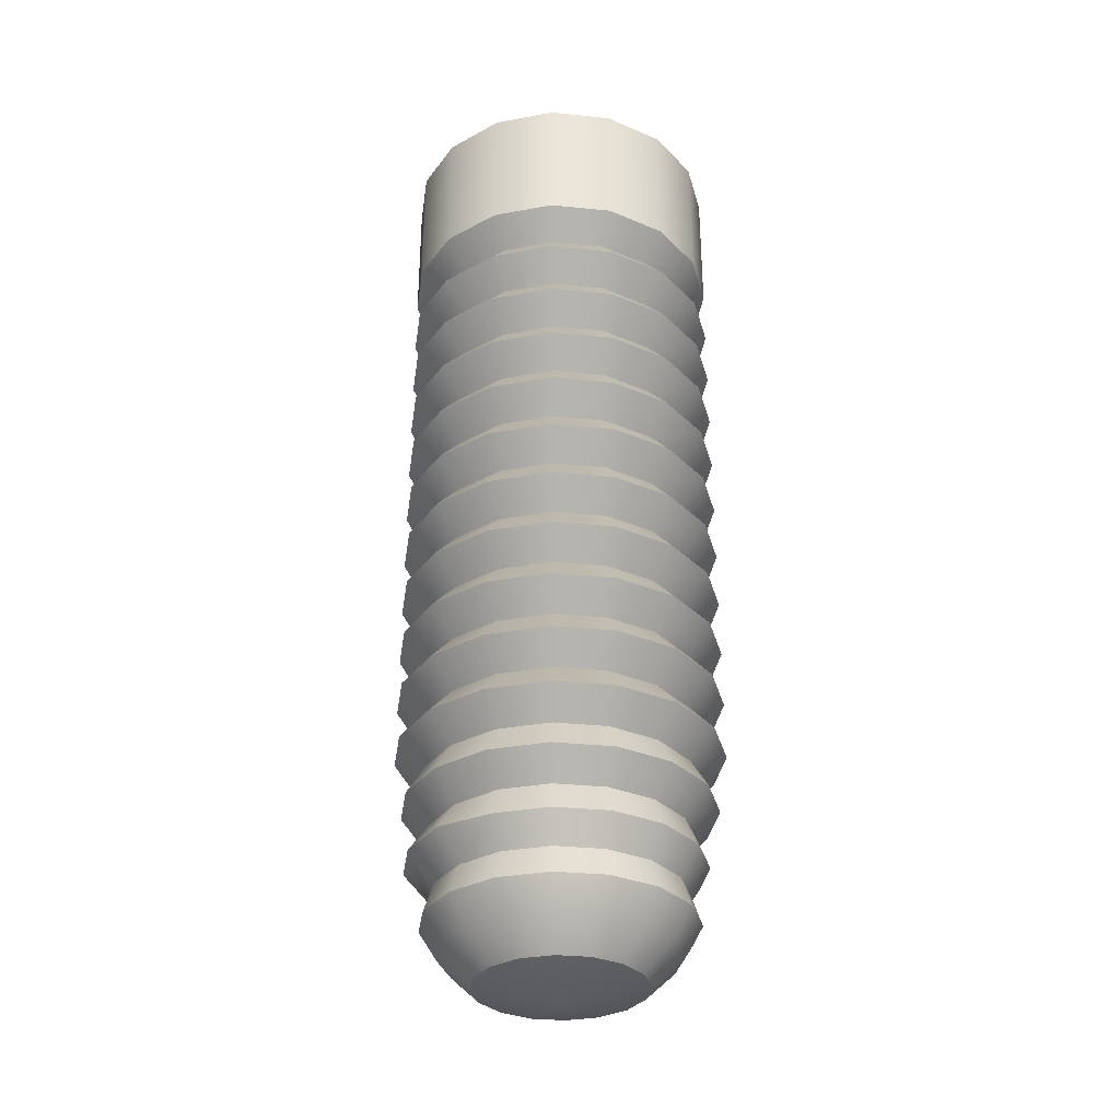
<metadata>
{"format":"obj","ext":"obj","renderer":"f3d","projection":"perspective","resolution":1024,"background":"white","views":[{"elev":-32.6,"azim":-109.3,"up":"+Y"}]}
</metadata>
<code>
o cube1
v 2.029 0.4744 8.604e-18
v 1.875 0.4744 0.7765
v 1.435 0.4744 1.435
v 0.7765 0.4744 1.875
v 1.591e-16 0.4744 2.029
v -0.7765 0.4744 1.875
v -1.435 0.4744 1.435
v -1.875 0.4744 0.7765
v -2.029 0.4744 2.571e-16
v -1.875 0.4744 -0.7765
v -1.435 0.4744 -1.435
v -0.7765 0.4744 -1.875
v -3.378e-16 0.4744 -2.029
v 0.7765 0.4744 -1.875
v 1.435 0.4744 -1.435
v 1.875 0.4744 -0.7765
v 1.047 -11.35 0.003549
v 0.9672 -11.35 0.4042
v 0.7403 -11.35 0.7438
v 0.4006 -11.35 0.9708
v 4.908e-17 -11.35 1.05
v -0.4006 -11.35 0.9708
v -0.7403 -11.35 0.7438
v -0.9672 -11.35 0.4042
v -1.047 -11.35 0.003549
v -0.9672 -11.35 -0.3971
v -0.7403 -11.35 -0.7367
v -0.4006 -11.35 -0.9637
v -2.073e-16 -11.35 -1.043
v 0.4006 -11.35 -0.9637
v 0.7403 -11.35 -0.7367
v 0.9672 -11.35 -0.3971
v 2.029 -1.235 8.604e-18
v 2.029 -1.958 8.604e-18
v 2.029 -2.68 8.604e-18
v 2.029 -3.403 8.604e-18
v 2.029 -4.126 8.604e-18
v 2.029 -4.848 8.604e-18
v 2.029 -5.571 8.604e-18
v 2.029 -6.293 8.604e-18
v 2.029 -7.016 8.604e-18
v 2.029 -7.739 8.604e-18
v 2.029 -8.461 8.604e-18
v 1.919 -9.184 7.081e-18
v 1.769 -9.907 0.003017
v 1.655 -10.63 0.003549
v 1.875 -1.235 0.7765
v 1.875 -1.958 0.7765
v 1.875 -2.68 0.7765
v 1.875 -3.403 0.7765
v 1.875 -4.126 0.7765
v 1.875 -4.848 0.7765
v 1.875 -5.571 0.7765
v 1.875 -6.293 0.7765
v 1.875 -7.016 0.7765
v 1.875 -7.739 0.7765
v 1.875 -8.461 0.7765
v 1.773 -9.184 0.7346
v 1.634 -9.907 0.6799
v 1.529 -10.63 0.637
v 1.435 -1.235 1.435
v 1.435 -1.958 1.435
v 1.435 -2.68 1.435
v 1.435 -3.403 1.435
v 1.435 -4.126 1.435
v 1.435 -4.848 1.435
v 1.435 -5.571 1.435
v 1.435 -6.293 1.435
v 1.435 -7.016 1.435
v 1.435 -7.739 1.435
v 1.435 -8.461 1.435
v 1.357 -9.184 1.357
v 1.251 -9.907 1.254
v 1.17 -10.63 1.174
v 0.7765 -1.235 1.875
v 0.7765 -1.958 1.875
v 0.7765 -2.68 1.875
v 0.7765 -3.403 1.875
v 0.7765 -4.126 1.875
v 0.7765 -4.848 1.875
v 0.7765 -5.571 1.875
v 0.7765 -6.293 1.875
v 0.7765 -7.016 1.875
v 0.7765 -7.739 1.875
v 0.7765 -8.461 1.875
v 0.7346 -9.184 1.773
v 0.6769 -9.907 1.637
v 0.6335 -10.63 1.533
v 1.591e-16 -1.235 2.029
v 1.591e-16 -1.958 2.029
v 1.591e-16 -2.68 2.029
v 1.591e-16 -3.403 2.029
v 1.591e-16 -4.126 2.029
v 1.591e-16 -4.848 2.029
v 1.591e-16 -5.571 2.029
v 1.591e-16 -6.293 2.029
v 1.591e-16 -7.016 2.029
v 1.591e-16 -7.739 2.029
v 1.591e-16 -8.461 2.029
v 1.484e-16 -9.184 1.919
v 1.333e-16 -9.907 1.772
v 1.245e-16 -10.63 1.659
v -0.7765 -1.235 1.875
v -0.7765 -1.958 1.875
v -0.7765 -2.68 1.875
v -0.7765 -3.403 1.875
v -0.7765 -4.126 1.875
v -0.7765 -4.848 1.875
v -0.7765 -5.571 1.875
v -0.7765 -6.293 1.875
v -0.7765 -7.016 1.875
v -0.7765 -7.739 1.875
v -0.7765 -8.461 1.875
v -0.7346 -9.184 1.773
v -0.6769 -9.907 1.637
v -0.6335 -10.63 1.533
v -1.435 -1.235 1.435
v -1.435 -1.958 1.435
v -1.435 -2.68 1.435
v -1.435 -3.403 1.435
v -1.435 -4.126 1.435
v -1.435 -4.848 1.435
v -1.435 -5.571 1.435
v -1.435 -6.293 1.435
v -1.435 -7.016 1.435
v -1.435 -7.739 1.435
v -1.435 -8.461 1.435
v -1.357 -9.184 1.357
v -1.251 -9.907 1.254
v -1.17 -10.63 1.174
v -1.875 -1.235 0.7765
v -1.875 -1.958 0.7765
v -1.875 -2.68 0.7765
v -1.875 -3.403 0.7765
v -1.875 -4.126 0.7765
v -1.875 -4.848 0.7765
v -1.875 -5.571 0.7765
v -1.875 -6.293 0.7765
v -1.875 -7.016 0.7765
v -1.875 -7.739 0.7765
v -1.875 -8.461 0.7765
v -1.773 -9.184 0.7346
v -1.634 -9.907 0.6799
v -1.529 -10.63 0.637
v -2.029 -1.235 2.571e-16
v -2.029 -1.958 2.571e-16
v -2.029 -2.68 2.571e-16
v -2.029 -3.403 2.571e-16
v -2.029 -4.126 2.571e-16
v -2.029 -4.848 2.571e-16
v -2.029 -5.571 2.571e-16
v -2.029 -6.293 2.571e-16
v -2.029 -7.016 2.571e-16
v -2.029 -7.739 2.571e-16
v -2.029 -8.461 2.571e-16
v -1.919 -9.184 2.421e-16
v -1.769 -9.907 0.003017
v -1.655 -10.63 0.003549
v -1.875 -1.235 -0.7765
v -1.875 -1.958 -0.7765
v -1.875 -2.68 -0.7765
v -1.875 -3.403 -0.7765
v -1.875 -4.126 -0.7765
v -1.875 -4.848 -0.7765
v -1.875 -5.571 -0.7765
v -1.875 -6.293 -0.7765
v -1.875 -7.016 -0.7765
v -1.875 -7.739 -0.7765
v -1.875 -8.461 -0.7765
v -1.773 -9.184 -0.7346
v -1.634 -9.907 -0.6739
v -1.529 -10.63 -0.6299
v -1.435 -1.235 -1.435
v -1.435 -1.958 -1.435
v -1.435 -2.68 -1.435
v -1.435 -3.403 -1.435
v -1.435 -4.126 -1.435
v -1.435 -4.848 -1.435
v -1.435 -5.571 -1.435
v -1.435 -6.293 -1.435
v -1.435 -7.016 -1.435
v -1.435 -7.739 -1.435
v -1.435 -8.461 -1.435
v -1.357 -9.184 -1.357
v -1.251 -9.907 -1.248
v -1.17 -10.63 -1.167
v -0.7765 -1.235 -1.875
v -0.7765 -1.958 -1.875
v -0.7765 -2.68 -1.875
v -0.7765 -3.403 -1.875
v -0.7765 -4.126 -1.875
v -0.7765 -4.848 -1.875
v -0.7765 -5.571 -1.875
v -0.7765 -6.293 -1.875
v -0.7765 -7.016 -1.875
v -0.7765 -7.739 -1.875
v -0.7765 -8.461 -1.875
v -0.7346 -9.184 -1.773
v -0.7125 -9.907 -1.721
v -0.6335 -10.63 -1.526
v -3.378e-16 -1.235 -2.029
v -3.378e-16 -1.958 -2.029
v -3.378e-16 -2.68 -2.029
v -3.378e-16 -3.403 -2.029
v -3.378e-16 -4.126 -2.029
v -3.378e-16 -4.848 -2.029
v -3.378e-16 -5.571 -2.029
v -3.378e-16 -6.293 -2.029
v -3.378e-16 -7.016 -2.029
v -3.378e-16 -7.739 -2.029
v -3.378e-16 -8.461 -2.029
v -3.217e-16 -9.184 -1.919
v -3.133e-16 -9.907 -1.862
v -2.81e-16 -10.63 -1.652
v 0.7765 -1.235 -1.875
v 0.7765 -1.958 -1.875
v 0.7765 -2.68 -1.875
v 0.7765 -3.403 -1.875
v 0.7765 -4.126 -1.875
v 0.7765 -4.848 -1.875
v 0.7765 -5.571 -1.875
v 0.7765 -6.293 -1.875
v 0.7765 -7.016 -1.875
v 0.7765 -7.739 -1.875
v 0.7765 -8.461 -1.875
v 0.7346 -9.184 -1.773
v 0.7125 -9.907 -1.721
v 0.6335 -10.63 -1.526
v 1.435 -1.235 -1.435
v 1.435 -1.958 -1.435
v 1.435 -2.68 -1.435
v 1.435 -3.403 -1.435
v 1.435 -4.126 -1.435
v 1.435 -4.848 -1.435
v 1.435 -5.571 -1.435
v 1.435 -6.293 -1.435
v 1.435 -7.016 -1.435
v 1.435 -7.739 -1.435
v 1.435 -8.461 -1.435
v 1.357 -9.184 -1.357
v 1.251 -9.907 -1.248
v 1.17 -10.63 -1.167
v 1.875 -1.235 -0.7765
v 1.875 -1.958 -0.7765
v 1.875 -2.68 -0.7765
v 1.875 -3.403 -0.7765
v 1.875 -4.126 -0.7765
v 1.875 -4.848 -0.7765
v 1.875 -5.571 -0.7765
v 1.875 -6.293 -0.7765
v 1.875 -7.016 -0.7765
v 1.875 -7.739 -0.7765
v 1.875 -8.461 -0.7765
v 1.773 -9.184 -0.7346
v 1.634 -9.907 -0.6739
v 1.529 -10.63 -0.6299
v 1.319 -10.99 -0.5428
v 1.415 -10.27 -0.5826
v 1.49 -9.545 -0.617
v 1.575 -8.823 -0.6522
v 1.575 -8.1 -0.6522
v 1.575 -7.377 -0.6522
v 1.575 -6.655 -0.6522
v 1.575 -5.932 -0.6522
v 1.575 -5.209 -0.6522
v 1.575 -4.487 -0.6522
v 1.575 -3.764 -0.6522
v 1.575 -3.042 -0.6522
v 1.575 -2.319 -0.6522
v 1.575 -1.596 -0.6522
v 1.009 -10.99 -1.006
v 1.083 -10.27 -1.08
v 1.14 -9.545 -1.14
v 1.205 -8.823 -1.205
v 1.205 -8.1 -1.205
v 1.205 -7.377 -1.205
v 1.205 -6.655 -1.205
v 1.205 -5.932 -1.205
v 1.205 -5.209 -1.205
v 1.205 -4.487 -1.205
v 1.205 -3.764 -1.205
v 1.205 -3.042 -1.205
v 1.205 -2.319 -1.205
v 1.205 -1.596 -1.205
v 0.5463 -10.99 -1.315
v 0.5862 -10.27 -1.412
v 0.617 -9.545 -1.49
v 0.6522 -8.823 -1.575
v 0.6522 -8.1 -1.575
v 0.6522 -7.377 -1.575
v 0.6522 -6.655 -1.575
v 0.6522 -5.932 -1.575
v 0.6522 -5.209 -1.575
v 0.6522 -4.487 -1.575
v 0.6522 -3.764 -1.575
v 0.6522 -3.042 -1.575
v 0.6522 -2.319 -1.575
v 0.6522 -1.596 -1.575
v -2.495e-16 -10.99 -1.424
v -2.653e-16 -10.27 -1.528
v -2.769e-16 -9.545 -1.612
v -2.904e-16 -8.823 -1.704
v -2.904e-16 -8.1 -1.704
v -2.904e-16 -7.377 -1.704
v -2.904e-16 -6.655 -1.704
v -2.904e-16 -5.932 -1.704
v -2.904e-16 -5.209 -1.704
v -2.904e-16 -4.487 -1.704
v -2.904e-16 -3.764 -1.704
v -2.904e-16 -3.042 -1.704
v -2.904e-16 -2.319 -1.704
v -2.904e-16 -1.596 -1.704
v -0.5463 -10.99 -1.315
v -0.5862 -10.27 -1.412
v -0.617 -9.545 -1.49
v -0.6522 -8.823 -1.575
v -0.6522 -8.1 -1.575
v -0.6522 -7.377 -1.575
v -0.6522 -6.655 -1.575
v -0.6522 -5.932 -1.575
v -0.6522 -5.209 -1.575
v -0.6522 -4.487 -1.575
v -0.6522 -3.764 -1.575
v -0.6522 -3.042 -1.575
v -0.6522 -2.319 -1.575
v -0.6522 -1.596 -1.575
v -1.009 -10.99 -1.006
v -1.083 -10.27 -1.08
v -1.14 -9.545 -1.14
v -1.205 -8.823 -1.205
v -1.205 -8.1 -1.205
v -1.205 -7.377 -1.205
v -1.205 -6.655 -1.205
v -1.205 -5.932 -1.205
v -1.205 -5.209 -1.205
v -1.205 -4.487 -1.205
v -1.205 -3.764 -1.205
v -1.205 -3.042 -1.205
v -1.205 -2.319 -1.205
v -1.205 -1.596 -1.205
v -1.319 -10.99 -0.5428
v -1.415 -10.27 -0.5826
v -1.49 -9.545 -0.617
v -1.575 -8.823 -0.6522
v -1.575 -8.1 -0.6522
v -1.575 -7.377 -0.6522
v -1.575 -6.655 -0.6522
v -1.575 -5.932 -0.6522
v -1.575 -5.209 -0.6522
v -1.575 -4.487 -0.6522
v -1.575 -3.764 -0.6522
v -1.575 -3.042 -0.6522
v -1.575 -2.319 -0.6522
v -1.575 -1.596 -0.6522
v -1.428 -10.99 0.003549
v -1.532 -10.27 0.003549
v -1.612 -9.545 2.011e-16
v -1.704 -8.823 2.137e-16
v -1.704 -8.1 2.137e-16
v -1.704 -7.377 2.137e-16
v -1.704 -6.655 2.137e-16
v -1.704 -5.932 2.137e-16
v -1.704 -5.209 2.137e-16
v -1.704 -4.487 2.137e-16
v -1.704 -3.764 2.137e-16
v -1.704 -3.042 2.137e-16
v -1.704 -2.319 2.137e-16
v -1.704 -1.596 2.137e-16
v -1.319 -10.99 0.5499
v -1.415 -10.27 0.5897
v -1.49 -9.545 0.617
v -1.575 -8.823 0.6522
v -1.575 -8.1 0.6522
v -1.575 -7.377 0.6522
v -1.575 -6.655 0.6522
v -1.575 -5.932 0.6522
v -1.575 -5.209 0.6522
v -1.575 -4.487 0.6522
v -1.575 -3.764 0.6522
v -1.575 -3.042 0.6522
v -1.575 -2.319 0.6522
v -1.575 -1.596 0.6522
v -1.009 -10.99 1.013
v -1.083 -10.27 1.087
v -1.14 -9.545 1.14
v -1.205 -8.823 1.205
v -1.205 -8.1 1.205
v -1.205 -7.377 1.205
v -1.205 -6.655 1.205
v -1.205 -5.932 1.205
v -1.205 -5.209 1.205
v -1.205 -4.487 1.205
v -1.205 -3.764 1.205
v -1.205 -3.042 1.205
v -1.205 -2.319 1.205
v -1.205 -1.596 1.205
v -0.5463 -10.99 1.322
v -0.5862 -10.27 1.419
v -0.617 -9.545 1.49
v -0.6522 -8.823 1.575
v -0.6522 -8.1 1.575
v -0.6522 -7.377 1.575
v -0.6522 -6.655 1.575
v -0.6522 -5.932 1.575
v -0.6522 -5.209 1.575
v -0.6522 -4.487 1.575
v -0.6522 -3.764 1.575
v -0.6522 -3.042 1.575
v -0.6522 -2.319 1.575
v -0.6522 -1.596 1.575
v 1.001e-16 -10.99 1.431
v 1.098e-16 -10.27 1.535
v 1.18e-16 -9.545 1.612
v 1.27e-16 -8.823 1.704
v 1.27e-16 -8.1 1.704
v 1.27e-16 -7.377 1.704
v 1.27e-16 -6.655 1.704
v 1.27e-16 -5.932 1.704
v 1.27e-16 -5.209 1.704
v 1.27e-16 -4.487 1.704
v 1.27e-16 -3.764 1.704
v 1.27e-16 -3.042 1.704
v 1.27e-16 -2.319 1.704
v 1.27e-16 -1.596 1.704
v 0.5463 -10.99 1.322
v 0.5862 -10.27 1.419
v 0.617 -9.545 1.49
v 0.6522 -8.823 1.575
v 0.6522 -8.1 1.575
v 0.6522 -7.377 1.575
v 0.6522 -6.655 1.575
v 0.6522 -5.932 1.575
v 0.6522 -5.209 1.575
v 0.6522 -4.487 1.575
v 0.6522 -3.764 1.575
v 0.6522 -3.042 1.575
v 0.6522 -2.319 1.575
v 0.6522 -1.596 1.575
v 1.009 -10.99 1.013
v 1.083 -10.27 1.087
v 1.14 -9.545 1.14
v 1.205 -8.823 1.205
v 1.205 -8.1 1.205
v 1.205 -7.377 1.205
v 1.205 -6.655 1.205
v 1.205 -5.932 1.205
v 1.205 -5.209 1.205
v 1.205 -4.487 1.205
v 1.205 -3.764 1.205
v 1.205 -3.042 1.205
v 1.205 -2.319 1.205
v 1.205 -1.596 1.205
v 1.319 -10.99 0.5499
v 1.415 -10.27 0.5897
v 1.49 -9.545 0.617
v 1.575 -8.823 0.6522
v 1.575 -8.1 0.6522
v 1.575 -7.377 0.6522
v 1.575 -6.655 0.6522
v 1.575 -5.932 0.6522
v 1.575 -5.209 0.6522
v 1.575 -4.487 0.6522
v 1.575 -3.764 0.6522
v 1.575 -3.042 0.6522
v 1.575 -2.319 0.6522
v 1.575 -1.596 0.6522
v 1.428 -10.99 0.003549
v 1.532 -10.27 0.003549
v 1.612 -9.545 3.678e-18
v 1.704 -8.823 5.007e-18
v 1.704 -8.1 5.007e-18
v 1.704 -7.377 5.007e-18
v 1.704 -6.655 5.007e-18
v 1.704 -5.932 5.007e-18
v 1.704 -5.209 5.007e-18
v 1.704 -4.487 5.007e-18
v 1.704 -3.764 5.007e-18
v 1.704 -3.042 5.007e-18
v 1.704 -2.319 5.007e-18
v 1.704 -1.596 5.007e-18
v -8.934e-17 0.4744 0
v -7.912e-17 -11.56 0.003549
g cube1_Implant
f 1 33 243 16
f 1 481 2
f 2 47 33 1
f 2 481 3
f 3 61 47 2
f 3 481 4
f 4 75 61 3
f 4 481 5
f 5 89 75 4
f 5 481 6
f 6 103 89 5
f 6 481 7
f 7 117 103 6
f 7 481 8
f 8 131 117 7
f 8 481 9
f 9 145 131 8
f 9 481 10
f 10 159 145 9
f 10 481 11
f 11 173 159 10
f 11 481 12
f 12 187 173 11
f 12 481 13
f 13 201 187 12
f 13 481 14
f 14 215 201 13
f 14 481 15
f 15 229 215 14
f 15 481 16
f 16 243 229 15
f 16 481 1
f 17 467 453 18
f 17 482 32
f 18 453 439 19
f 18 482 17
f 19 439 425 20
f 19 482 18
f 20 425 411 21
f 20 482 19
f 21 411 397 22
f 21 482 20
f 22 397 383 23
f 22 482 21
f 23 383 369 24
f 23 482 22
f 24 369 355 25
f 24 482 23
f 25 355 341 26
f 25 482 24
f 26 341 327 27
f 26 482 25
f 27 327 313 28
f 27 482 26
f 28 313 299 29
f 28 482 27
f 29 299 285 30
f 29 482 28
f 30 285 271 31
f 30 482 29
f 31 271 257 32
f 31 482 30
f 32 257 467 17
f 32 482 31
f 33 47 466 480
f 34 48 465 479
f 34 480 466 48
f 35 49 464 478
f 35 479 465 49
f 36 50 463 477
f 36 478 464 50
f 37 51 462 476
f 37 477 463 51
f 38 52 461 475
f 38 476 462 52
f 39 53 460 474
f 39 475 461 53
f 40 54 459 473
f 40 474 460 54
f 41 55 458 472
f 41 473 459 55
f 42 56 457 471
f 42 472 458 56
f 43 57 456 470
f 43 471 457 57
f 44 58 455 469
f 44 470 456 58
f 45 59 454 468
f 45 469 455 59
f 46 60 453 467
f 46 468 454 60
f 47 61 452 466
f 48 62 451 465
f 48 466 452 62
f 49 63 450 464
f 49 465 451 63
f 50 64 449 463
f 50 464 450 64
f 51 65 448 462
f 51 463 449 65
f 52 66 447 461
f 52 462 448 66
f 53 67 446 460
f 53 461 447 67
f 54 68 445 459
f 54 460 446 68
f 55 69 444 458
f 55 459 445 69
f 56 70 443 457
f 56 458 444 70
f 57 71 442 456
f 57 457 443 71
f 58 72 441 455
f 58 456 442 72
f 59 73 440 454
f 59 455 441 73
f 60 74 439 453
f 60 454 440 74
f 61 75 438 452
f 62 76 437 451
f 62 452 438 76
f 63 77 436 450
f 63 451 437 77
f 64 78 435 449
f 64 450 436 78
f 65 79 434 448
f 65 449 435 79
f 66 80 433 447
f 66 448 434 80
f 67 81 432 446
f 67 447 433 81
f 68 82 431 445
f 68 446 432 82
f 69 83 430 444
f 69 445 431 83
f 70 84 429 443
f 70 444 430 84
f 71 85 428 442
f 71 443 429 85
f 72 86 427 441
f 72 442 428 86
f 73 87 426 440
f 73 441 427 87
f 74 88 425 439
f 74 440 426 88
f 75 89 424 438
f 76 90 423 437
f 76 438 424 90
f 77 91 422 436
f 77 437 423 91
f 78 92 421 435
f 78 436 422 92
f 79 93 420 434
f 79 435 421 93
f 80 94 419 433
f 80 434 420 94
f 81 95 418 432
f 81 433 419 95
f 82 96 417 431
f 82 432 418 96
f 83 97 416 430
f 83 431 417 97
f 84 98 415 429
f 84 430 416 98
f 85 99 414 428
f 85 429 415 99
f 86 100 413 427
f 86 428 414 100
f 87 101 412 426
f 87 427 413 101
f 88 102 411 425
f 88 426 412 102
f 89 103 410 424
f 90 104 409 423
f 90 424 410 104
f 91 105 408 422
f 91 423 409 105
f 92 106 407 421
f 92 422 408 106
f 93 107 406 420
f 93 421 407 107
f 94 108 405 419
f 94 420 406 108
f 95 109 404 418
f 95 419 405 109
f 96 110 403 417
f 96 418 404 110
f 97 111 402 416
f 97 417 403 111
f 98 112 401 415
f 98 416 402 112
f 99 113 400 414
f 99 415 401 113
f 100 114 399 413
f 100 414 400 114
f 101 115 398 412
f 101 413 399 115
f 102 116 397 411
f 102 412 398 116
f 103 117 396 410
f 104 118 395 409
f 104 410 396 118
f 105 119 394 408
f 105 409 395 119
f 106 120 393 407
f 106 408 394 120
f 107 121 392 406
f 107 407 393 121
f 108 122 391 405
f 108 406 392 122
f 109 123 390 404
f 109 405 391 123
f 110 124 389 403
f 110 404 390 124
f 111 125 388 402
f 111 403 389 125
f 112 126 387 401
f 112 402 388 126
f 113 127 386 400
f 113 401 387 127
f 114 128 385 399
f 114 400 386 128
f 115 129 384 398
f 115 399 385 129
f 116 130 383 397
f 116 398 384 130
f 117 131 382 396
f 118 132 381 395
f 118 396 382 132
f 119 133 380 394
f 119 395 381 133
f 120 134 379 393
f 120 394 380 134
f 121 135 378 392
f 121 393 379 135
f 122 136 377 391
f 122 392 378 136
f 123 137 376 390
f 123 391 377 137
f 124 138 375 389
f 124 390 376 138
f 125 139 374 388
f 125 389 375 139
f 126 140 373 387
f 126 388 374 140
f 127 141 372 386
f 127 387 373 141
f 128 142 371 385
f 128 386 372 142
f 129 143 370 384
f 129 385 371 143
f 130 144 369 383
f 130 384 370 144
f 131 145 368 382
f 132 146 367 381
f 132 382 368 146
f 133 147 366 380
f 133 381 367 147
f 134 148 365 379
f 134 380 366 148
f 135 149 364 378
f 135 379 365 149
f 136 150 363 377
f 136 378 364 150
f 137 151 362 376
f 137 377 363 151
f 138 152 361 375
f 138 376 362 152
f 139 153 360 374
f 139 375 361 153
f 140 154 359 373
f 140 374 360 154
f 141 155 358 372
f 141 373 359 155
f 142 156 357 371
f 142 372 358 156
f 143 157 356 370
f 143 371 357 157
f 144 158 355 369
f 144 370 356 158
f 145 159 354 368
f 146 160 353 367
f 146 368 354 160
f 147 161 352 366
f 147 367 353 161
f 148 162 351 365
f 148 366 352 162
f 149 163 350 364
f 149 365 351 163
f 150 164 349 363
f 150 364 350 164
f 151 165 348 362
f 151 363 349 165
f 152 166 347 361
f 152 362 348 166
f 153 167 346 360
f 153 361 347 167
f 154 168 345 359
f 154 360 346 168
f 155 169 344 358
f 155 359 345 169
f 156 170 343 357
f 156 358 344 170
f 157 171 342 356
f 157 357 343 171
f 158 172 341 355
f 158 356 342 172
f 159 173 340 354
f 160 174 339 353
f 160 354 340 174
f 161 175 338 352
f 161 353 339 175
f 162 176 337 351
f 162 352 338 176
f 163 177 336 350
f 163 351 337 177
f 164 178 335 349
f 164 350 336 178
f 165 179 334 348
f 165 349 335 179
f 166 180 333 347
f 166 348 334 180
f 167 181 332 346
f 167 347 333 181
f 168 182 331 345
f 168 346 332 182
f 169 183 330 344
f 169 345 331 183
f 170 184 329 343
f 170 344 330 184
f 171 185 328 342
f 171 343 329 185
f 172 186 327 341
f 172 342 328 186
f 173 187 326 340
f 174 188 325 339
f 174 340 326 188
f 175 189 324 338
f 175 339 325 189
f 176 190 323 337
f 176 338 324 190
f 177 191 322 336
f 177 337 323 191
f 178 192 321 335
f 178 336 322 192
f 179 193 320 334
f 179 335 321 193
f 180 194 319 333
f 180 334 320 194
f 181 195 318 332
f 181 333 319 195
f 182 196 317 331
f 182 332 318 196
f 183 197 316 330
f 183 331 317 197
f 184 198 315 329
f 184 330 316 198
f 185 199 314 328
f 185 329 315 199
f 186 200 313 327
f 186 328 314 200
f 187 201 312 326
f 188 202 311 325
f 188 326 312 202
f 189 203 310 324
f 189 325 311 203
f 190 204 309 323
f 190 324 310 204
f 191 205 308 322
f 191 323 309 205
f 192 206 307 321
f 192 322 308 206
f 193 207 306 320
f 193 321 307 207
f 194 208 305 319
f 194 320 306 208
f 195 209 304 318
f 195 319 305 209
f 196 210 303 317
f 196 318 304 210
f 197 211 302 316
f 197 317 303 211
f 198 212 301 315
f 198 316 302 212
f 199 213 300 314
f 199 315 301 213
f 200 214 299 313
f 200 314 300 214
f 201 215 298 312
f 202 216 297 311
f 202 312 298 216
f 203 217 296 310
f 203 311 297 217
f 204 218 295 309
f 204 310 296 218
f 205 219 294 308
f 205 309 295 219
f 206 220 293 307
f 206 308 294 220
f 207 221 292 306
f 207 307 293 221
f 208 222 291 305
f 208 306 292 222
f 209 223 290 304
f 209 305 291 223
f 210 224 289 303
f 210 304 290 224
f 211 225 288 302
f 211 303 289 225
f 212 226 287 301
f 212 302 288 226
f 213 227 286 300
f 213 301 287 227
f 214 228 285 299
f 214 300 286 228
f 215 229 284 298
f 216 230 283 297
f 216 298 284 230
f 217 231 282 296
f 217 297 283 231
f 218 232 281 295
f 218 296 282 232
f 219 233 280 294
f 219 295 281 233
f 220 234 279 293
f 220 294 280 234
f 221 235 278 292
f 221 293 279 235
f 222 236 277 291
f 222 292 278 236
f 223 237 276 290
f 223 291 277 237
f 224 238 275 289
f 224 290 276 238
f 225 239 274 288
f 225 289 275 239
f 226 240 273 287
f 226 288 274 240
f 227 241 272 286
f 227 287 273 241
f 228 242 271 285
f 228 286 272 242
f 229 243 270 284
f 230 244 269 283
f 230 284 270 244
f 231 245 268 282
f 231 283 269 245
f 232 246 267 281
f 232 282 268 246
f 233 247 266 280
f 233 281 267 247
f 234 248 265 279
f 234 280 266 248
f 235 249 264 278
f 235 279 265 249
f 236 250 263 277
f 236 278 264 250
f 237 251 262 276
f 237 277 263 251
f 238 252 261 275
f 238 276 262 252
f 239 253 260 274
f 239 275 261 253
f 240 254 259 273
f 240 274 260 254
f 241 255 258 272
f 241 273 259 255
f 242 256 257 271
f 242 272 258 256
f 244 270 480 34
f 245 269 479 35
f 246 268 478 36
f 247 267 477 37
f 248 266 476 38
f 249 265 475 39
f 250 264 474 40
f 251 263 473 41
f 252 262 472 42
f 253 261 471 43
f 254 260 470 44
f 255 259 469 45
f 256 258 468 46
f 467 257 256 46
f 468 258 255 45
f 469 259 254 44
f 470 260 253 43
f 471 261 252 42
f 472 262 251 41
f 473 263 250 40
f 474 264 249 39
f 475 265 248 38
f 476 266 247 37
f 477 267 246 36
f 478 268 245 35
f 479 269 244 34
f 480 270 243 33

</code>
